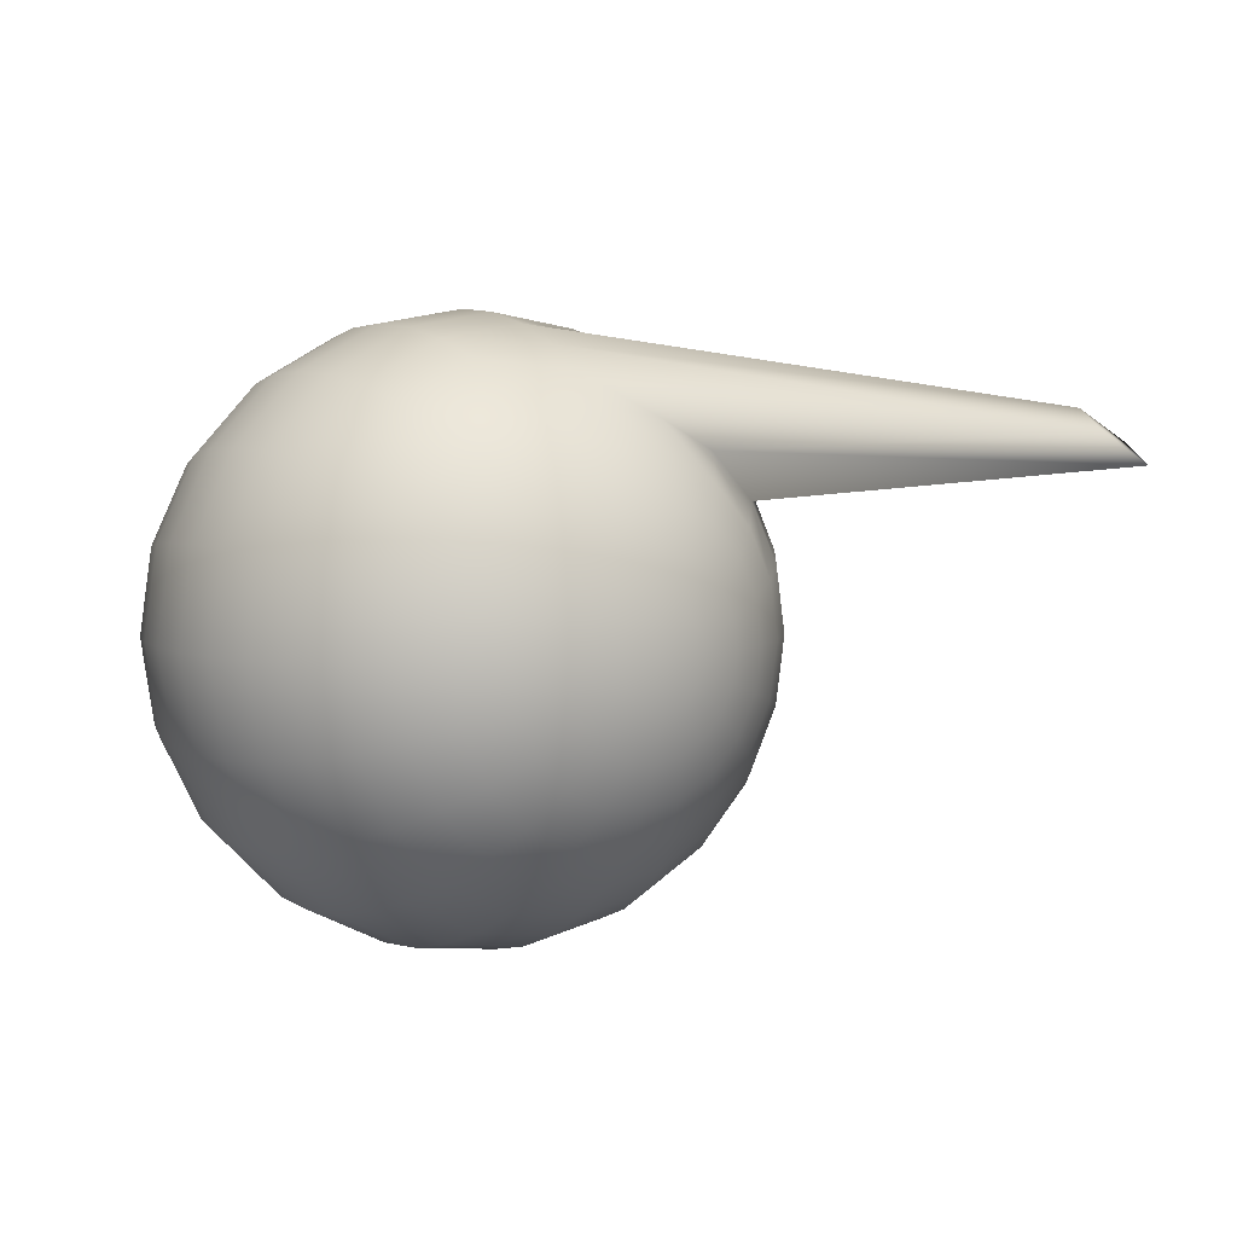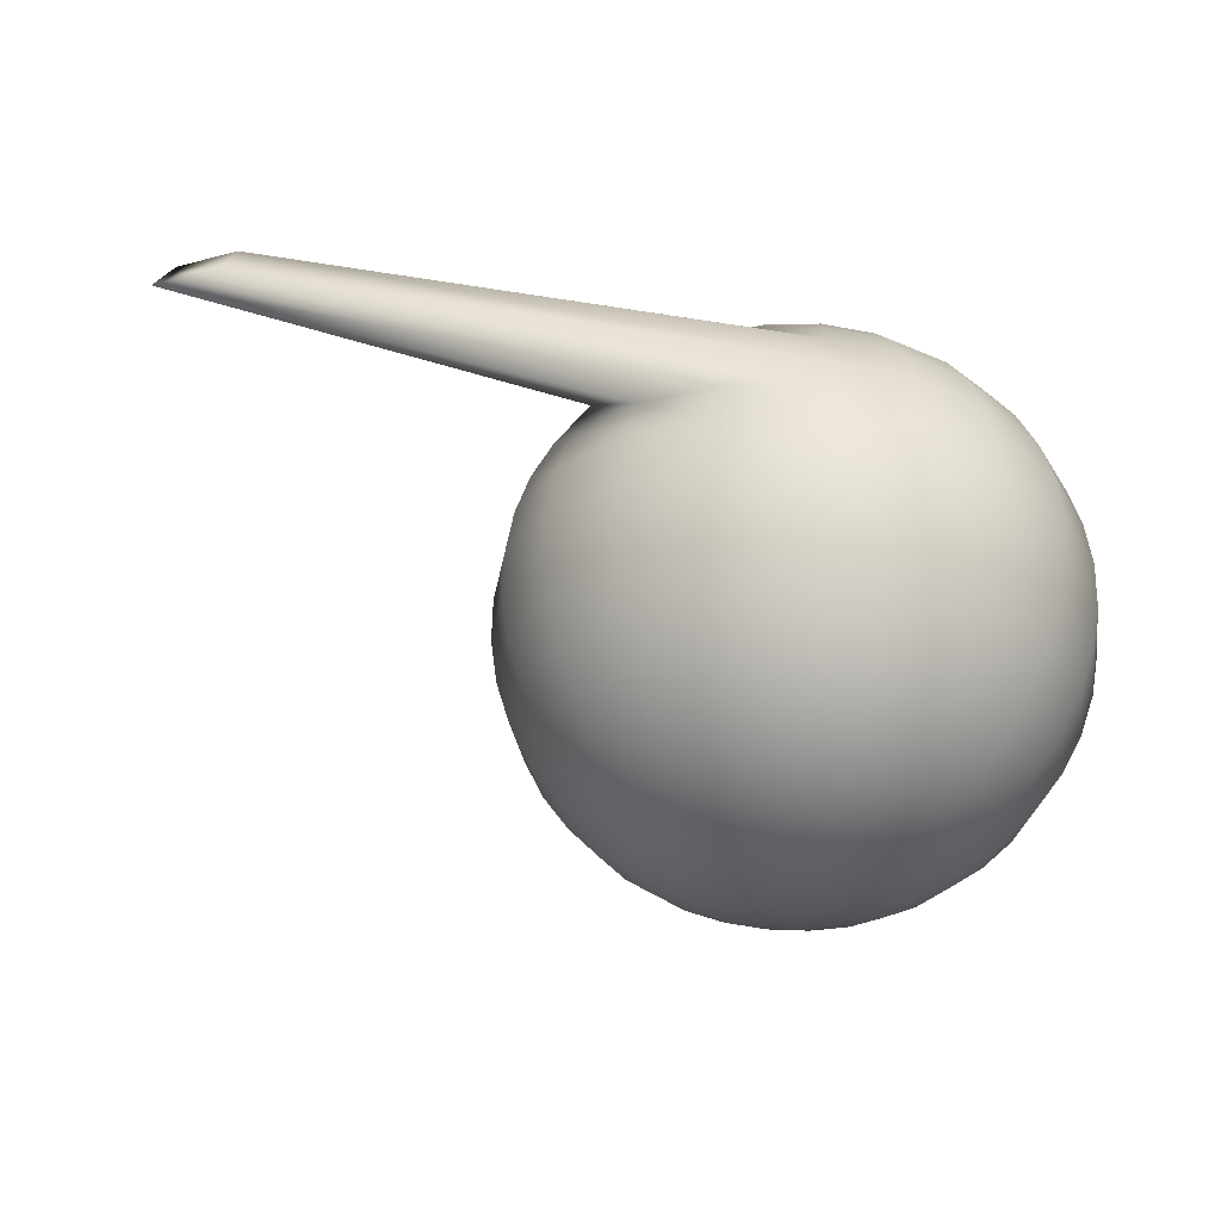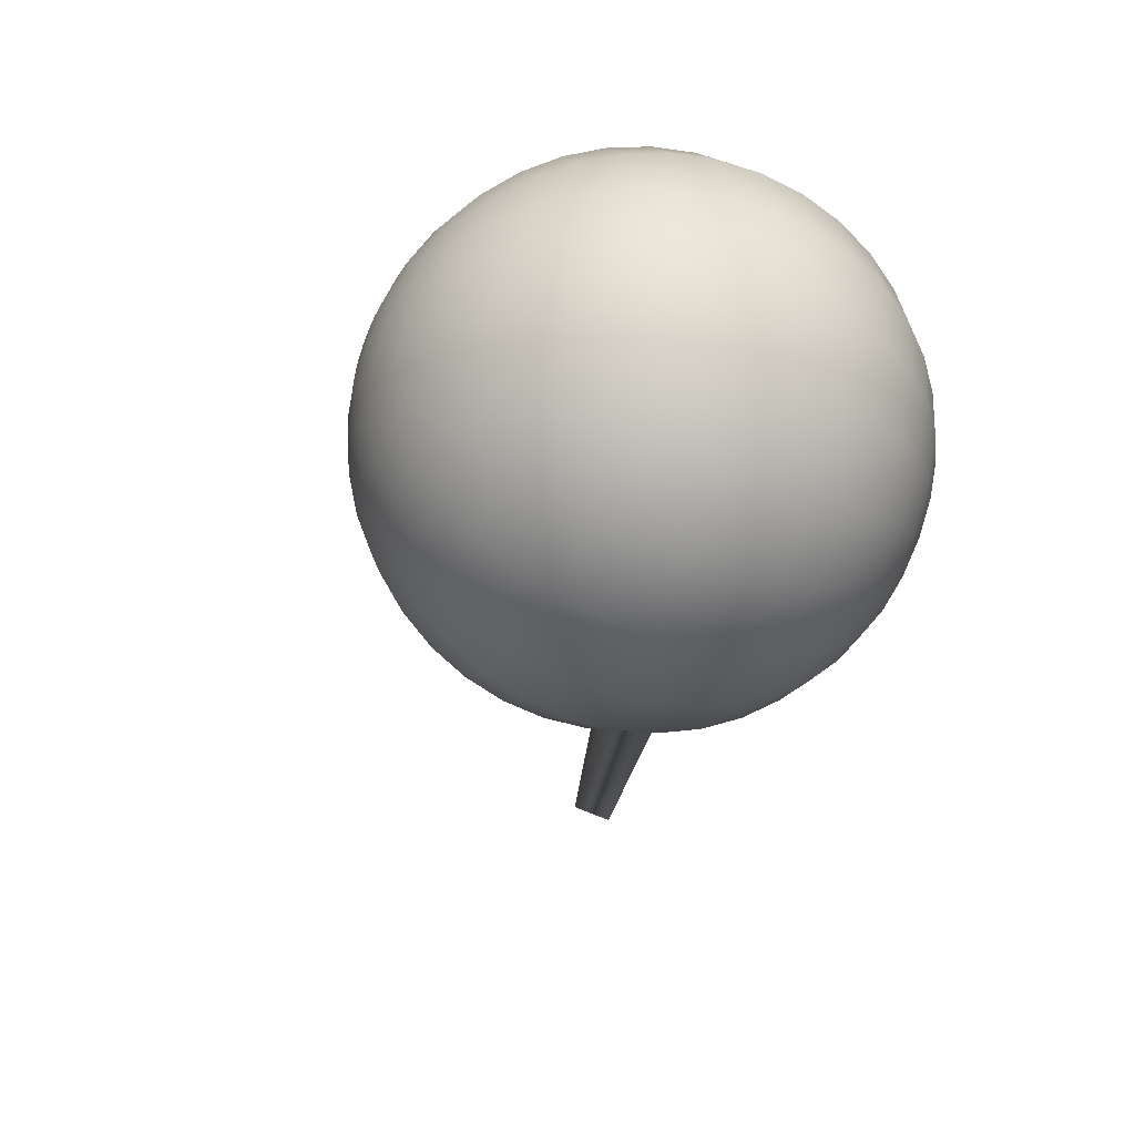
<metadata>
{"format":"obj","ext":"obj","renderer":"f3d","projection":"perspective","resolution":1024,"background":"white","views":[{"elev":5.7,"azim":142.2,"up":"+Z"},{"elev":60.0,"azim":5.9,"up":"+Z"},{"elev":-50.5,"azim":65.7,"up":"+Z"}]}
</metadata>
<code>
o sphere7
v -527.5 160.3 -663.3
v -502.7 154.4 -663.3
v -505.2 154.4 -647.8
v -528.7 160.3 -655.4
v -512.3 154.4 -633.8
v -532.3 160.3 -648.3
v -523.4 154.4 -622.7
v -537.9 160.3 -642.7
v -537.4 154.4 -615.6
v -545 160.3 -639.1
v -552.9 154.4 -613.1
v -552.9 160.3 -637.9
v -568.4 154.4 -615.6
v -560.7 160.3 -639.1
v -582.4 154.4 -622.7
v -567.8 160.3 -642.7
v -593.4 154.4 -633.8
v -573.4 160.3 -648.3
v -600.6 154.4 -647.8
v -577 160.3 -655.4
v -603 154.4 -663.3
v -578.3 160.3 -663.3
v -600.6 154.4 -678.8
v -577 160.3 -671.1
v -593.4 154.4 -692.8
v -573.4 160.3 -678.2
v -582.4 154.4 -703.9
v -567.8 160.3 -683.8
v -568.4 154.4 -711
v -560.7 160.3 -687.4
v -552.9 154.4 -713.4
v -552.9 160.3 -688.7
v -537.4 154.4 -711
v -545 160.3 -687.4
v -523.4 154.4 -703.9
v -537.9 160.3 -683.8
v -512.3 154.4 -692.8
v -532.3 160.3 -678.2
v -505.2 154.4 -678.8
v -528.7 160.3 -671.1
v -479.2 144.6 -663.3
v -482.8 144.6 -640.5
v -493.2 144.6 -620
v -509.6 144.6 -603.7
v -530.1 144.6 -593.2
v -552.9 144.6 -589.6
v -575.6 144.6 -593.2
v -596.2 144.6 -603.7
v -612.5 144.6 -620
v -623 144.6 -640.5
v -626.6 144.6 -663.3
v -623 144.6 -686
v -612.5 144.6 -706.6
v -596.2 144.6 -722.9
v -575.6 144.6 -733.4
v -552.9 144.6 -737
v -530.1 144.6 -733.4
v -509.6 144.6 -722.9
v -493.2 144.6 -706.6
v -482.8 144.6 -686
v -457.5 131.3 -663.3
v -462.1 131.3 -633.8
v -475.7 131.3 -607.2
v -496.8 131.3 -586.1
v -523.4 131.3 -572.5
v -552.9 131.3 -567.9
v -582.4 131.3 -572.5
v -608.9 131.3 -586.1
v -630.1 131.3 -607.2
v -643.6 131.3 -633.8
v -648.3 131.3 -663.3
v -643.6 131.3 -692.8
v -630.1 131.3 -719.4
v -608.9 131.3 -740.5
v -582.4 131.3 -754
v -552.9 131.3 -758.7
v -523.4 131.3 -754
v -496.8 131.3 -740.5
v -475.7 131.3 -719.4
v -462.1 131.3 -692.8
v -438.1 114.8 -663.3
v -443.7 114.8 -627.8
v -460 114.8 -595.8
v -485.4 114.8 -570.4
v -517.4 114.8 -554.1
v -552.9 114.8 -548.5
v -588.3 114.8 -554.1
v -620.3 114.8 -570.4
v -645.7 114.8 -595.8
v -662 114.8 -627.8
v -667.6 114.8 -663.3
v -662 114.8 -698.7
v -645.7 114.8 -730.7
v -620.3 114.8 -756.1
v -588.3 114.8 -772.4
v -552.9 114.8 -778.1
v -517.4 114.8 -772.4
v -485.4 114.8 -756.1
v -460 114.8 -730.7
v -443.7 114.8 -698.7
v -421.5 95.41 -663.3
v -428 95.41 -622.7
v -446.6 95.41 -586.1
v -475.7 95.41 -557
v -512.3 95.41 -538.4
v -552.9 95.41 -532
v -868.2 145.2 -564.9
v -904.8 145.2 -583.5
v -659.1 95.41 -586.1
v -677.8 95.41 -622.7
v -684.2 95.41 -663.3
v -677.8 95.41 -703.9
v -659.1 95.41 -740.5
v -630.1 95.41 -769.5
v -593.4 95.41 -788.2
v -552.9 95.41 -794.6
v -512.3 95.41 -788.2
v -475.7 95.41 -769.5
v -446.6 95.41 -740.5
v -428 95.41 -703.9
v -408.2 73.69 -663.3
v -415.3 73.69 -618.6
v -435.9 73.69 -578.3
v -467.9 73.69 -546.3
v -508.2 73.69 -525.7
v -552.9 73.69 -518.6
v -872.3 123.4 -552.2
v -912.6 123.4 -572.7
v -669.9 73.69 -578.3
v -690.4 73.69 -618.6
v -697.5 73.69 -663.3
v -690.4 73.69 -708
v -669.9 73.69 -748.3
v -637.9 73.69 -780.3
v -597.6 73.69 -800.8
v -552.9 73.69 -807.9
v -508.2 73.69 -800.8
v -467.9 73.69 -780.3
v -435.9 73.69 -748.3
v -415.3 73.69 -708
v -398.5 50.16 -663.3
v -406 50.16 -615.6
v -428 50.16 -572.5
v -462.1 50.16 -538.4
v -505.2 50.16 -516.5
v -552.9 50.16 -508.9
v -600.6 50.16 -516.5
v -643.6 50.16 -538.4
v -677.8 50.16 -572.5
v -699.7 50.16 -615.6
v -707.2 50.16 -663.3
v -699.7 50.16 -711
v -677.8 50.16 -754
v -643.6 50.16 -788.2
v -600.6 50.16 -810.1
v -552.9 50.16 -817.7
v -505.2 50.16 -810.1
v -462.1 50.16 -788.2
v -428 50.16 -754
v -406 50.16 -711
v -392.5 25.39 -663.3
v -400.4 25.39 -613.7
v -423.2 25.39 -569
v -458.6 25.39 -533.6
v -503.3 25.39 -510.8
v -552.9 25.39 -502.9
v -602.4 25.39 -510.8
v -647.1 25.39 -533.6
v -682.6 25.39 -569
v -705.3 25.39 -613.7
v -713.2 25.39 -663.3
v -705.3 25.39 -712.8
v -682.6 25.39 -757.5
v -647.1 25.39 -793
v -602.4 25.39 -815.8
v -552.9 25.39 -823.6
v -503.3 25.39 -815.8
v -458.6 25.39 -793
v -423.2 25.39 -757.5
v -400.4 25.39 -712.8
v -390.5 1.988e-14 -663.3
v -398.5 1.988e-14 -613.1
v -421.5 1.988e-14 -567.9
v -457.5 1.988e-14 -532
v -502.7 1.988e-14 -508.9
v -552.9 1.988e-14 -501
v -603 1.988e-14 -508.9
v -648.3 1.988e-14 -532
v -684.2 1.988e-14 -567.9
v -707.2 1.988e-14 -613.1
v -715.2 1.988e-14 -663.3
v -707.2 1.988e-14 -713.4
v -684.2 1.988e-14 -758.7
v -648.3 1.988e-14 -794.6
v -603 1.988e-14 -817.7
v -552.9 1.988e-14 -825.6
v -502.7 1.988e-14 -817.7
v -457.5 1.988e-14 -794.6
v -421.5 1.988e-14 -758.7
v -398.5 1.988e-14 -713.4
v -392.5 -25.39 -663.3
v -400.4 -25.39 -613.7
v -423.2 -25.39 -569
v -458.6 -25.39 -533.6
v -503.3 -25.39 -510.8
v -552.9 -25.39 -502.9
v -602.4 -25.39 -510.8
v -647.1 -25.39 -533.6
v -682.6 -25.39 -569
v -705.3 -25.39 -613.7
v -713.2 -25.39 -663.3
v -705.3 -25.39 -712.8
v -682.6 -25.39 -757.5
v -647.1 -25.39 -793
v -602.4 -25.39 -815.8
v -552.9 -25.39 -823.6
v -503.3 -25.39 -815.8
v -458.6 -25.39 -793
v -423.2 -25.39 -757.5
v -400.4 -25.39 -712.8
v -398.5 -50.16 -663.3
v -406 -50.16 -615.6
v -428 -50.16 -572.5
v -462.1 -50.16 -538.4
v -505.2 -50.16 -516.5
v -552.9 -50.16 -508.9
v -600.6 -50.16 -516.5
v -643.6 -50.16 -538.4
v -677.8 -50.16 -572.5
v -699.7 -50.16 -615.6
v -707.2 -50.16 -663.3
v -699.7 -50.16 -711
v -677.8 -50.16 -754
v -643.6 -50.16 -788.2
v -600.6 -50.16 -810.1
v -552.9 -50.16 -817.7
v -505.2 -50.16 -810.1
v -462.1 -50.16 -788.2
v -428 -50.16 -754
v -406 -50.16 -711
v -408.2 -73.69 -663.3
v -415.3 -73.69 -618.6
v -435.9 -73.69 -578.3
v -467.9 -73.69 -546.3
v -508.2 -73.69 -525.7
v -552.9 -73.69 -518.6
v -597.6 -73.69 -525.7
v -637.9 -73.69 -546.3
v -669.9 -73.69 -578.3
v -690.4 -73.69 -618.6
v -697.5 -73.69 -663.3
v -690.4 -73.69 -708
v -669.9 -73.69 -748.3
v -637.9 -73.69 -780.3
v -597.6 -73.69 -800.8
v -552.9 -73.69 -807.9
v -508.2 -73.69 -800.8
v -467.9 -73.69 -780.3
v -435.9 -73.69 -748.3
v -415.3 -73.69 -708
v -421.5 -95.41 -663.3
v -428 -95.41 -622.7
v -446.6 -95.41 -586.1
v -475.7 -95.41 -557
v -512.3 -95.41 -538.4
v -552.9 -95.41 -532
v -593.4 -95.41 -538.4
v -630.1 -95.41 -557
v -659.1 -95.41 -586.1
v -677.8 -95.41 -622.7
v -684.2 -95.41 -663.3
v -677.8 -95.41 -703.9
v -659.1 -95.41 -740.5
v -630.1 -95.41 -769.5
v -593.4 -95.41 -788.2
v -552.9 -95.41 -794.6
v -512.3 -95.41 -788.2
v -475.7 -95.41 -769.5
v -446.6 -95.41 -740.5
v -428 -95.41 -703.9
v -438.1 -114.8 -663.3
v -443.7 -114.8 -627.8
v -460 -114.8 -595.8
v -485.4 -114.8 -570.4
v -517.4 -114.8 -554.1
v -552.9 -114.8 -548.5
v -588.3 -114.8 -554.1
v -620.3 -114.8 -570.4
v -645.7 -114.8 -595.8
v -662 -114.8 -627.8
v -667.6 -114.8 -663.3
v -662 -114.8 -698.7
v -645.7 -114.8 -730.7
v -620.3 -114.8 -756.1
v -588.3 -114.8 -772.4
v -552.9 -114.8 -778.1
v -517.4 -114.8 -772.4
v -485.4 -114.8 -756.1
v -460 -114.8 -730.7
v -443.7 -114.8 -698.7
v -457.5 -131.3 -663.3
v -462.1 -131.3 -633.8
v -475.7 -131.3 -607.2
v -496.8 -131.3 -586.1
v -523.4 -131.3 -572.5
v -552.9 -131.3 -567.9
v -582.4 -131.3 -572.5
v -608.9 -131.3 -586.1
v -630.1 -131.3 -607.2
v -643.6 -131.3 -633.8
v -648.3 -131.3 -663.3
v -643.6 -131.3 -692.8
v -630.1 -131.3 -719.4
v -608.9 -131.3 -740.5
v -582.4 -131.3 -754
v -552.9 -131.3 -758.7
v -523.4 -131.3 -754
v -496.8 -131.3 -740.5
v -475.7 -131.3 -719.4
v -462.1 -131.3 -692.8
v -479.2 -144.6 -663.3
v -482.8 -144.6 -640.5
v -493.2 -144.6 -620
v -509.6 -144.6 -603.7
v -530.1 -144.6 -593.2
v -552.9 -144.6 -589.6
v -575.6 -144.6 -593.2
v -596.2 -144.6 -603.7
v -612.5 -144.6 -620
v -623 -144.6 -640.5
v -626.6 -144.6 -663.3
v -623 -144.6 -686
v -612.5 -144.6 -706.6
v -596.2 -144.6 -722.9
v -575.6 -144.6 -733.4
v -552.9 -144.6 -737
v -530.1 -144.6 -733.4
v -509.6 -144.6 -722.9
v -493.2 -144.6 -706.6
v -482.8 -144.6 -686
v -502.7 -154.4 -663.3
v -505.2 -154.4 -647.8
v -512.3 -154.4 -633.8
v -523.4 -154.4 -622.7
v -537.4 -154.4 -615.6
v -552.9 -154.4 -613.1
v -568.4 -154.4 -615.6
v -582.4 -154.4 -622.7
v -593.4 -154.4 -633.8
v -600.6 -154.4 -647.8
v -603 -154.4 -663.3
v -600.6 -154.4 -678.8
v -593.4 -154.4 -692.8
v -582.4 -154.4 -703.9
v -568.4 -154.4 -711
v -552.9 -154.4 -713.4
v -537.4 -154.4 -711
v -523.4 -154.4 -703.9
v -512.3 -154.4 -692.8
v -505.2 -154.4 -678.8
v -527.5 -160.3 -663.3
v -528.7 -160.3 -655.4
v -532.3 -160.3 -648.3
v -537.9 -160.3 -642.7
v -545 -160.3 -639.1
v -552.9 -160.3 -637.9
v -560.7 -160.3 -639.1
v -567.8 -160.3 -642.7
v -573.4 -160.3 -648.3
v -577 -160.3 -655.4
v -578.3 -160.3 -663.3
v -577 -160.3 -671.1
v -573.4 -160.3 -678.2
v -567.8 -160.3 -683.8
v -560.7 -160.3 -687.4
v -552.9 -160.3 -688.7
v -545 -160.3 -687.4
v -537.9 -160.3 -683.8
v -532.3 -160.3 -678.2
v -528.7 -160.3 -671.1
v -552.9 162.3 -663.3
v -552.9 -162.3 -663.3
f 4 3 2 1
f 6 5 3 4
f 8 7 5 6
f 10 9 7 8
f 12 11 9 10
f 14 13 11 12
f 16 15 13 14
f 18 17 15 16
f 20 19 17 18
f 22 21 19 20
f 24 23 21 22
f 26 25 23 24
f 28 27 25 26
f 30 29 27 28
f 32 31 29 30
f 34 33 31 32
f 36 35 33 34
f 38 37 35 36
f 40 39 37 38
f 1 2 39 40
f 3 42 41 2
f 5 43 42 3
f 7 44 43 5
f 9 45 44 7
f 11 46 45 9
f 13 47 46 11
f 15 48 47 13
f 17 49 48 15
f 19 50 49 17
f 21 51 50 19
f 23 52 51 21
f 25 53 52 23
f 27 54 53 25
f 29 55 54 27
f 31 56 55 29
f 33 57 56 31
f 35 58 57 33
f 37 59 58 35
f 39 60 59 37
f 2 41 60 39
f 42 62 61 41
f 43 63 62 42
f 44 64 63 43
f 45 65 64 44
f 46 66 65 45
f 47 67 66 46
f 48 68 67 47
f 49 69 68 48
f 50 70 69 49
f 51 71 70 50
f 52 72 71 51
f 53 73 72 52
f 54 74 73 53
f 55 75 74 54
f 56 76 75 55
f 57 77 76 56
f 58 78 77 57
f 59 79 78 58
f 60 80 79 59
f 41 61 80 60
f 62 82 81 61
f 63 83 82 62
f 64 84 83 63
f 65 85 84 64
f 66 86 85 65
f 67 87 86 66
f 68 88 87 67
f 69 89 88 68
f 70 90 89 69
f 71 91 90 70
f 72 92 91 71
f 73 93 92 72
f 74 94 93 73
f 75 95 94 74
f 76 96 95 75
f 77 97 96 76
f 78 98 97 77
f 79 99 98 78
f 80 100 99 79
f 61 81 100 80
f 82 102 101 81
f 83 103 102 82
f 84 104 103 83
f 85 105 104 84
f 86 106 105 85
f 87 107 106 86
f 88 108 107 87
f 89 109 108 88
f 90 110 109 89
f 91 111 110 90
f 92 112 111 91
f 93 113 112 92
f 94 114 113 93
f 95 115 114 94
f 96 116 115 95
f 97 117 116 96
f 98 118 117 97
f 99 119 118 98
f 100 120 119 99
f 81 101 120 100
f 102 122 121 101
f 103 123 122 102
f 104 124 123 103
f 105 125 124 104
f 106 126 125 105
f 107 127 126 106
f 108 128 127 107
f 109 129 128 108
f 110 130 129 109
f 111 131 130 110
f 112 132 131 111
f 113 133 132 112
f 114 134 133 113
f 115 135 134 114
f 116 136 135 115
f 117 137 136 116
f 118 138 137 117
f 119 139 138 118
f 120 140 139 119
f 101 121 140 120
f 122 142 141 121
f 123 143 142 122
f 124 144 143 123
f 125 145 144 124
f 126 146 145 125
f 127 147 146 126
f 128 148 147 127
f 129 149 148 128
f 130 150 149 129
f 131 151 150 130
f 132 152 151 131
f 133 153 152 132
f 134 154 153 133
f 135 155 154 134
f 136 156 155 135
f 137 157 156 136
f 138 158 157 137
f 139 159 158 138
f 140 160 159 139
f 121 141 160 140
f 142 162 161 141
f 143 163 162 142
f 144 164 163 143
f 145 165 164 144
f 146 166 165 145
f 147 167 166 146
f 148 168 167 147
f 149 169 168 148
f 150 170 169 149
f 151 171 170 150
f 152 172 171 151
f 153 173 172 152
f 154 174 173 153
f 155 175 174 154
f 156 176 175 155
f 157 177 176 156
f 158 178 177 157
f 159 179 178 158
f 160 180 179 159
f 141 161 180 160
f 162 182 181 161
f 163 183 182 162
f 164 184 183 163
f 165 185 184 164
f 166 186 185 165
f 167 187 186 166
f 168 188 187 167
f 169 189 188 168
f 170 190 189 169
f 171 191 190 170
f 172 192 191 171
f 173 193 192 172
f 174 194 193 173
f 175 195 194 174
f 176 196 195 175
f 177 197 196 176
f 178 198 197 177
f 179 199 198 178
f 180 200 199 179
f 161 181 200 180
f 182 202 201 181
f 183 203 202 182
f 184 204 203 183
f 185 205 204 184
f 186 206 205 185
f 187 207 206 186
f 188 208 207 187
f 189 209 208 188
f 190 210 209 189
f 191 211 210 190
f 192 212 211 191
f 193 213 212 192
f 194 214 213 193
f 195 215 214 194
f 196 216 215 195
f 197 217 216 196
f 198 218 217 197
f 199 219 218 198
f 200 220 219 199
f 181 201 220 200
f 202 222 221 201
f 203 223 222 202
f 204 224 223 203
f 205 225 224 204
f 206 226 225 205
f 207 227 226 206
f 208 228 227 207
f 209 229 228 208
f 210 230 229 209
f 211 231 230 210
f 212 232 231 211
f 213 233 232 212
f 214 234 233 213
f 215 235 234 214
f 216 236 235 215
f 217 237 236 216
f 218 238 237 217
f 219 239 238 218
f 220 240 239 219
f 201 221 240 220
f 222 242 241 221
f 223 243 242 222
f 224 244 243 223
f 225 245 244 224
f 226 246 245 225
f 227 247 246 226
f 228 248 247 227
f 229 249 248 228
f 230 250 249 229
f 231 251 250 230
f 232 252 251 231
f 233 253 252 232
f 234 254 253 233
f 235 255 254 234
f 236 256 255 235
f 237 257 256 236
f 238 258 257 237
f 239 259 258 238
f 240 260 259 239
f 221 241 260 240
f 242 262 261 241
f 243 263 262 242
f 244 264 263 243
f 245 265 264 244
f 246 266 265 245
f 247 267 266 246
f 248 268 267 247
f 249 269 268 248
f 250 270 269 249
f 251 271 270 250
f 252 272 271 251
f 253 273 272 252
f 254 274 273 253
f 255 275 274 254
f 256 276 275 255
f 257 277 276 256
f 258 278 277 257
f 259 279 278 258
f 260 280 279 259
f 241 261 280 260
f 262 282 281 261
f 263 283 282 262
f 264 284 283 263
f 265 285 284 264
f 266 286 285 265
f 267 287 286 266
f 268 288 287 267
f 269 289 288 268
f 270 290 289 269
f 271 291 290 270
f 272 292 291 271
f 273 293 292 272
f 274 294 293 273
f 275 295 294 274
f 276 296 295 275
f 277 297 296 276
f 278 298 297 277
f 279 299 298 278
f 280 300 299 279
f 261 281 300 280
f 282 302 301 281
f 283 303 302 282
f 284 304 303 283
f 285 305 304 284
f 286 306 305 285
f 287 307 306 286
f 288 308 307 287
f 289 309 308 288
f 290 310 309 289
f 291 311 310 290
f 292 312 311 291
f 293 313 312 292
f 294 314 313 293
f 295 315 314 294
f 296 316 315 295
f 297 317 316 296
f 298 318 317 297
f 299 319 318 298
f 300 320 319 299
f 281 301 320 300
f 302 322 321 301
f 303 323 322 302
f 304 324 323 303
f 305 325 324 304
f 306 326 325 305
f 307 327 326 306
f 308 328 327 307
f 309 329 328 308
f 310 330 329 309
f 311 331 330 310
f 312 332 331 311
f 313 333 332 312
f 314 334 333 313
f 315 335 334 314
f 316 336 335 315
f 317 337 336 316
f 318 338 337 317
f 319 339 338 318
f 320 340 339 319
f 301 321 340 320
f 322 342 341 321
f 323 343 342 322
f 324 344 343 323
f 325 345 344 324
f 326 346 345 325
f 327 347 346 326
f 328 348 347 327
f 329 349 348 328
f 330 350 349 329
f 331 351 350 330
f 332 352 351 331
f 333 353 352 332
f 334 354 353 333
f 335 355 354 334
f 336 356 355 335
f 337 357 356 336
f 338 358 357 337
f 339 359 358 338
f 340 360 359 339
f 321 341 360 340
f 342 362 361 341
f 343 363 362 342
f 344 364 363 343
f 345 365 364 344
f 346 366 365 345
f 347 367 366 346
f 348 368 367 347
f 349 369 368 348
f 350 370 369 349
f 351 371 370 350
f 352 372 371 351
f 353 373 372 352
f 354 374 373 353
f 355 375 374 354
f 356 376 375 355
f 357 377 376 356
f 358 378 377 357
f 359 379 378 358
f 360 380 379 359
f 341 361 380 360
f 381 4 1
f 381 6 4
f 381 8 6
f 381 10 8
f 381 12 10
f 381 14 12
f 381 16 14
f 381 18 16
f 381 20 18
f 381 22 20
f 381 24 22
f 381 26 24
f 381 28 26
f 381 30 28
f 381 32 30
f 381 34 32
f 381 36 34
f 381 38 36
f 381 40 38
f 381 1 40
f 362 382 361
f 363 382 362
f 364 382 363
f 365 382 364
f 366 382 365
f 367 382 366
f 368 382 367
f 369 382 368
f 370 382 369
f 371 382 370
f 372 382 371
f 373 382 372
f 374 382 373
f 375 382 374
f 376 382 375
f 377 382 376
f 378 382 377
f 379 382 378
f 380 382 379
f 361 382 380

</code>
